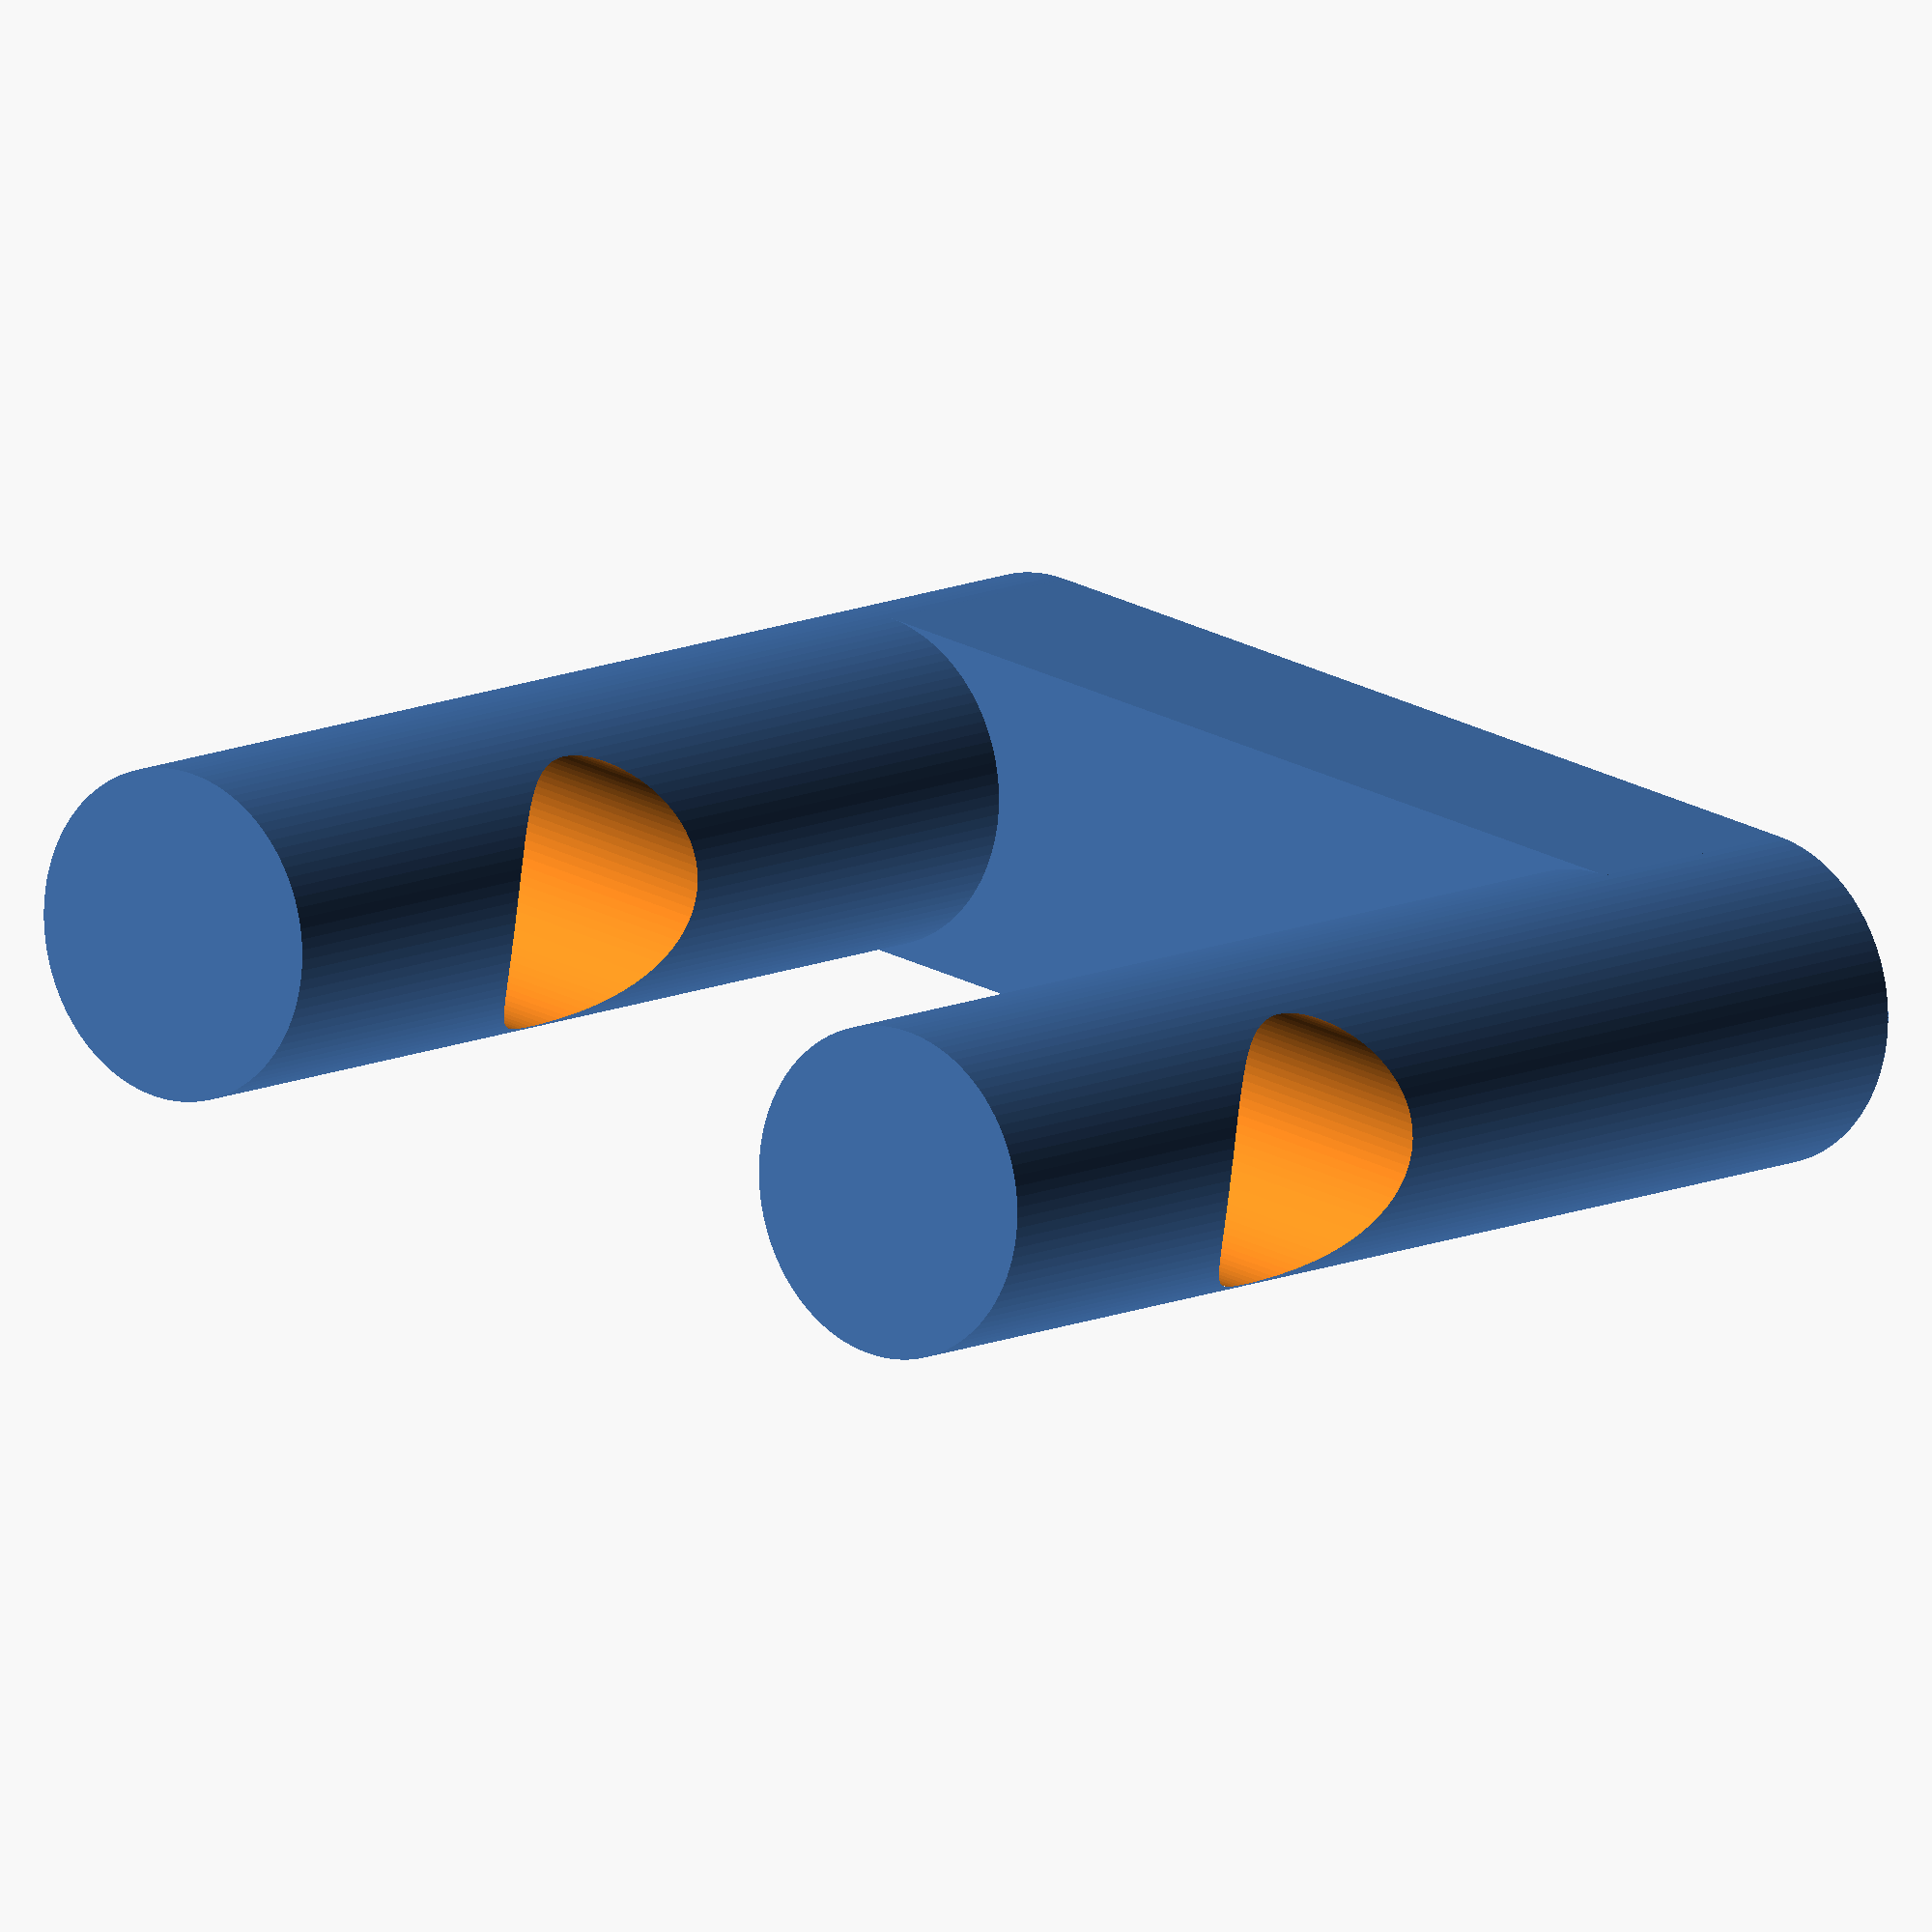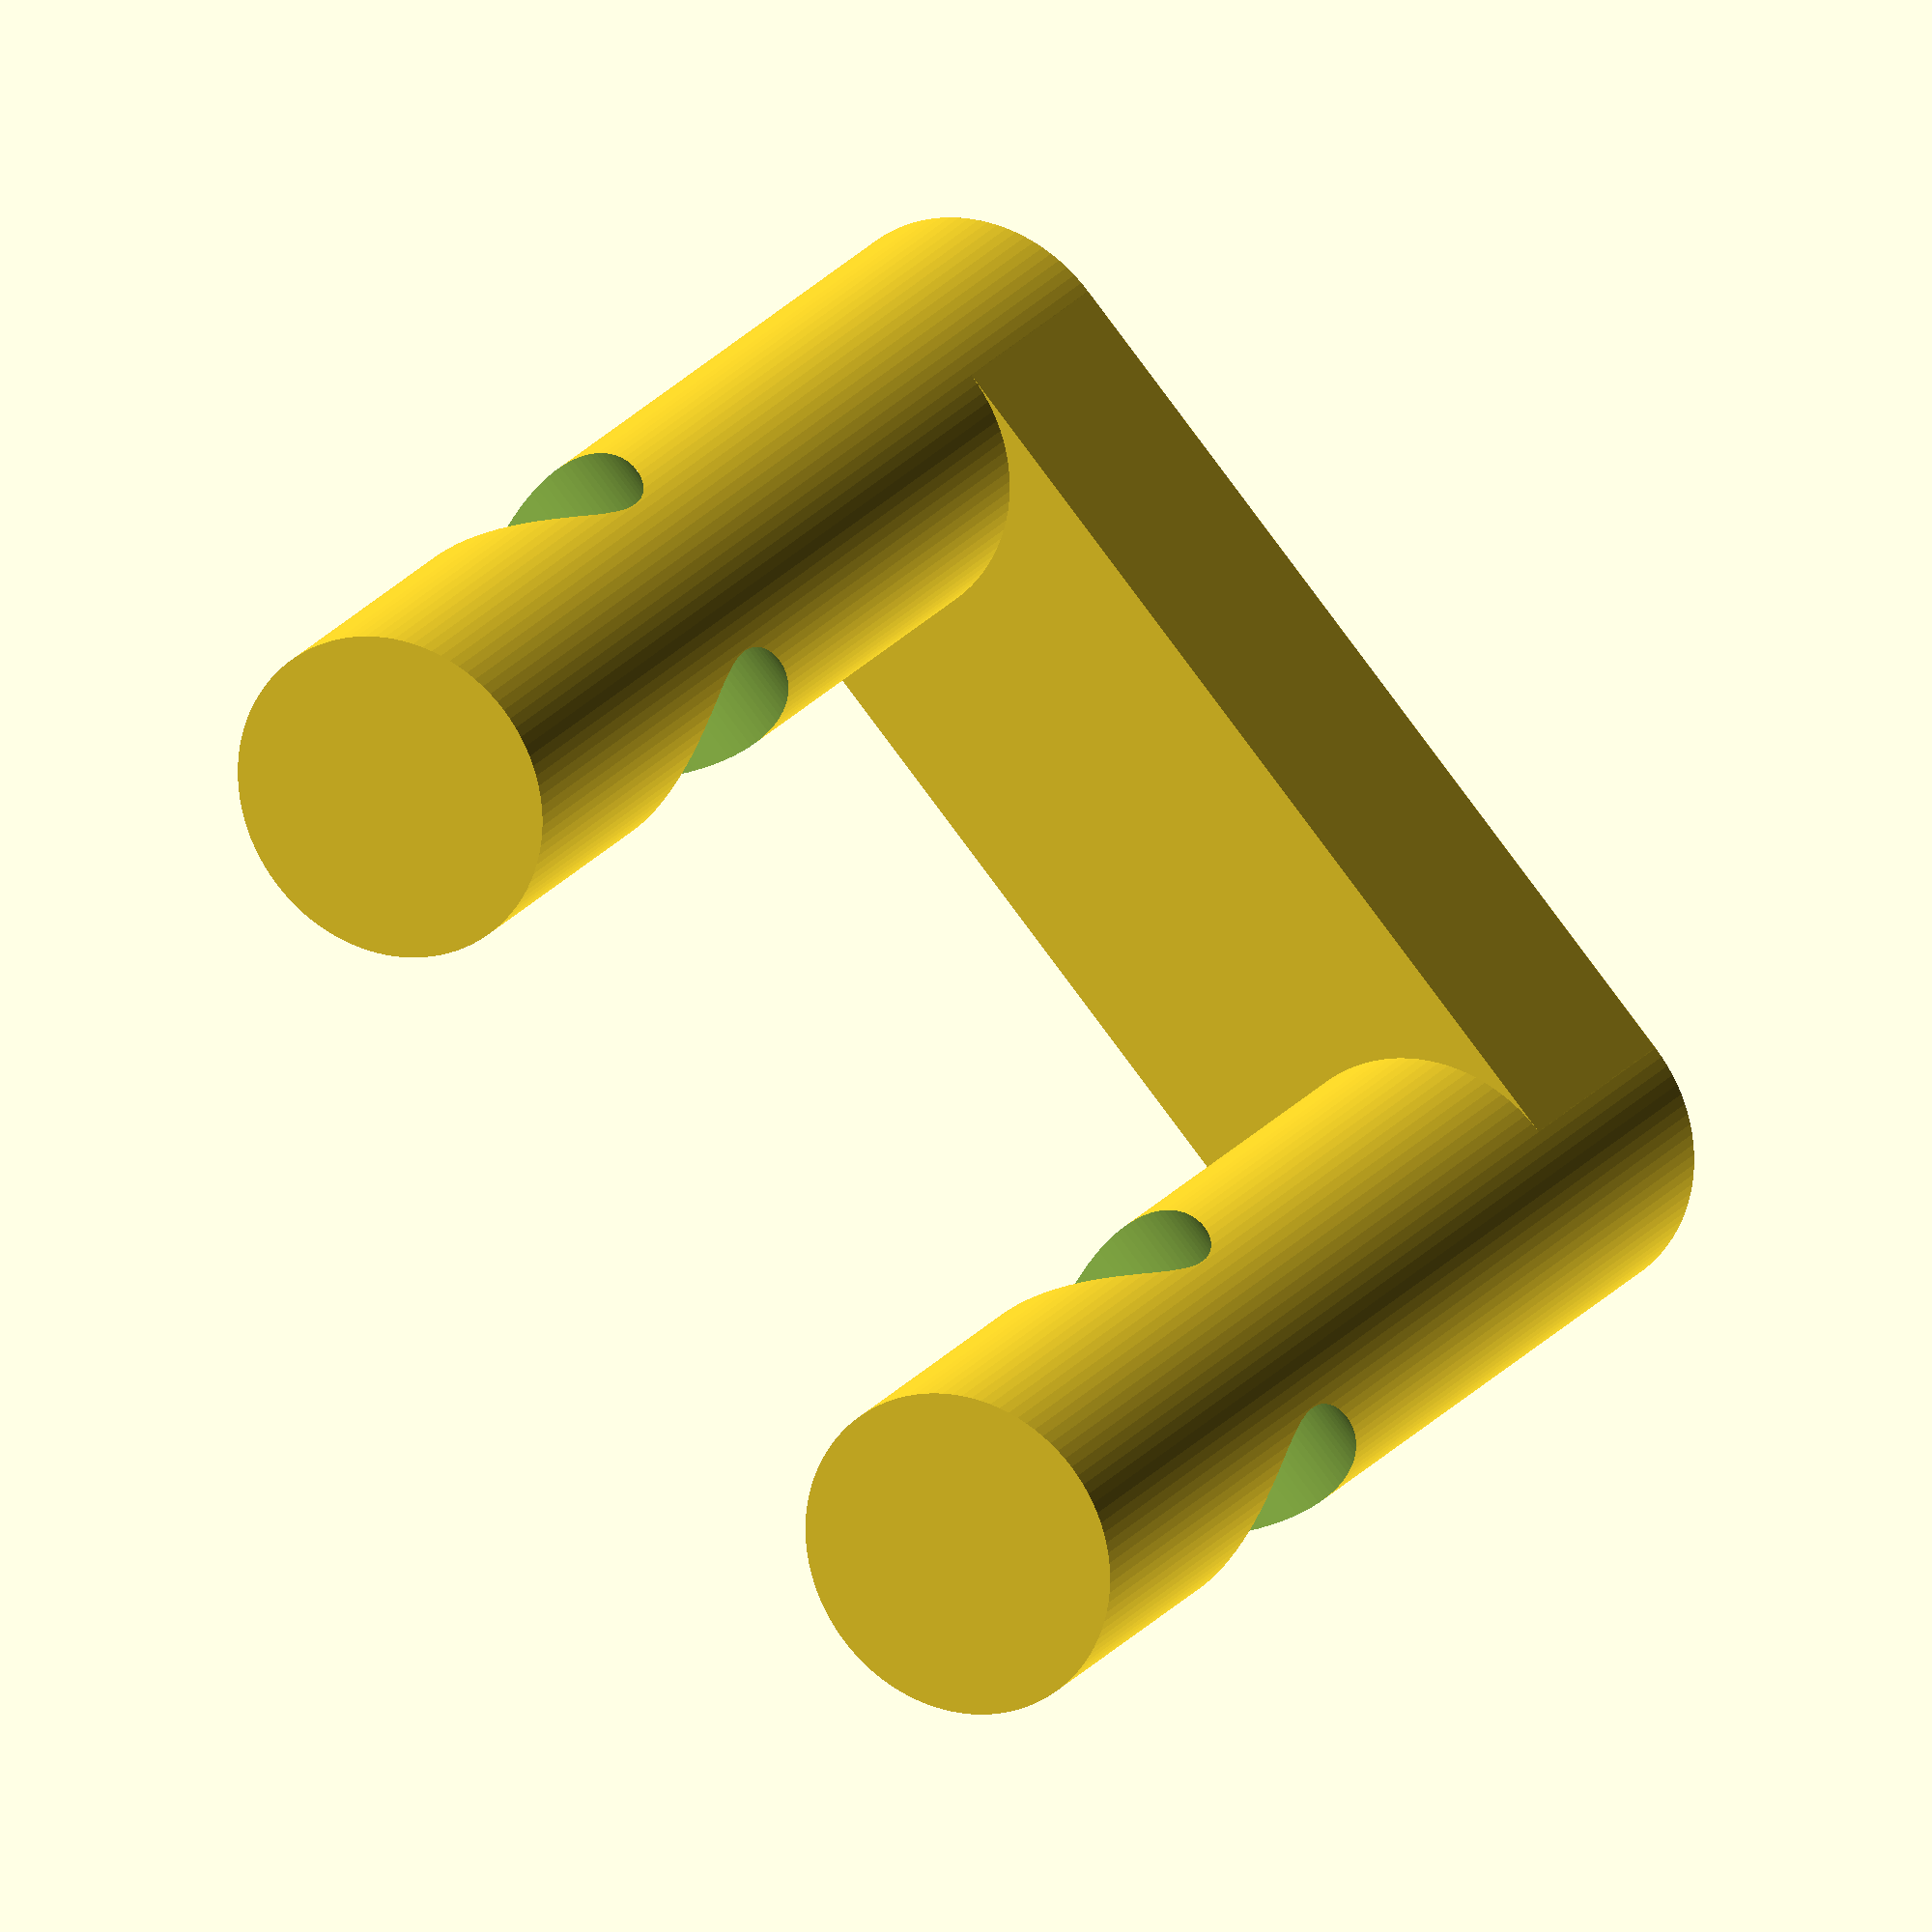
<openscad>
$fn=100;

difference() {
    union() {
        translate([-0.25, 0, 0]) cube([0.5, 1.4, 0.4]);
        cylinder(r=0.25, h=2);
        translate([0, 1.4, 0]) cylinder(r=0.25, h=2);
    } 
    translate([0, 2.45, 1.3]) rotate([90, 0, 0]) cylinder(r=0.21, h=3.85);
}
</openscad>
<views>
elev=169.1 azim=98.9 roll=139.9 proj=o view=solid
elev=159.9 azim=138.3 roll=154.4 proj=o view=solid
</views>
